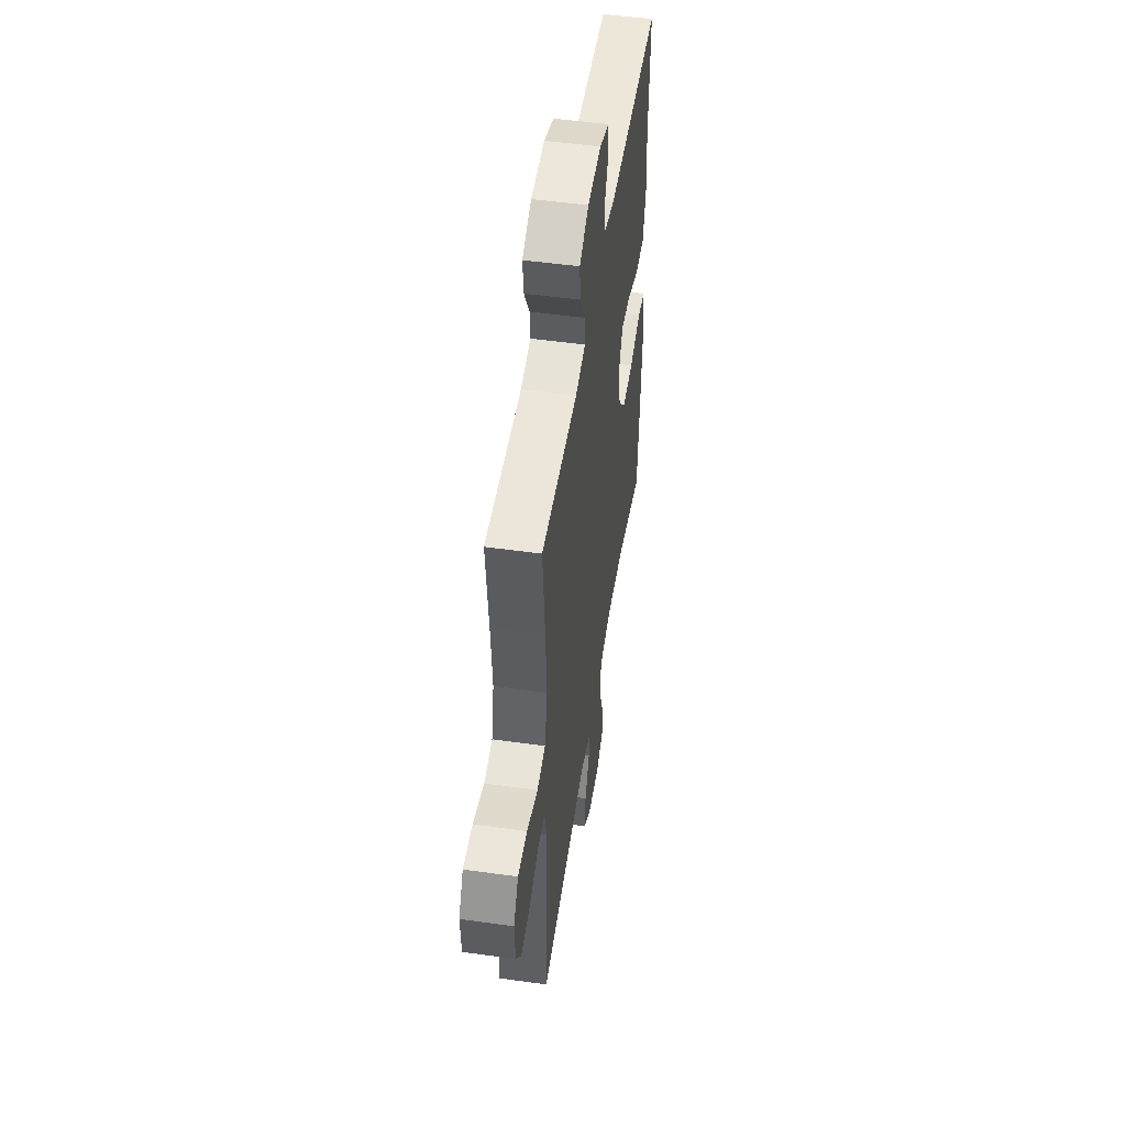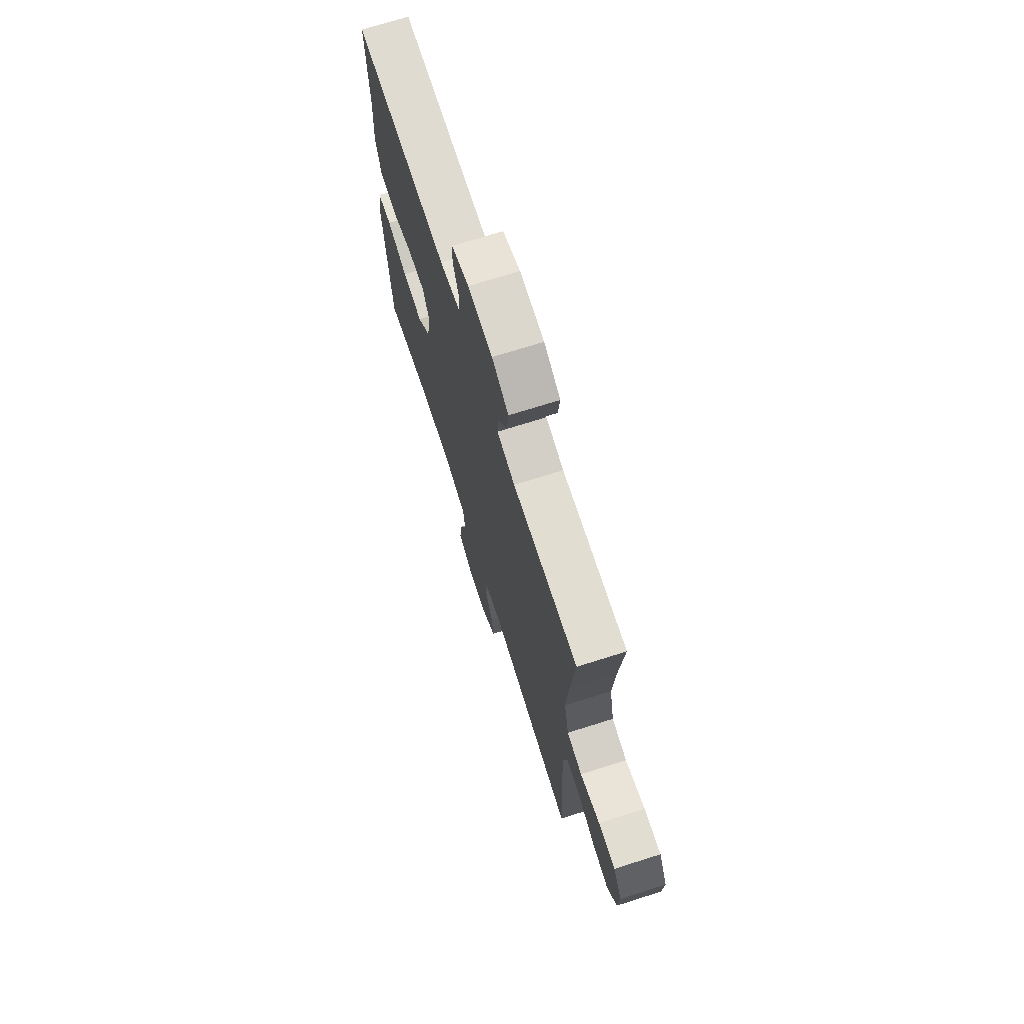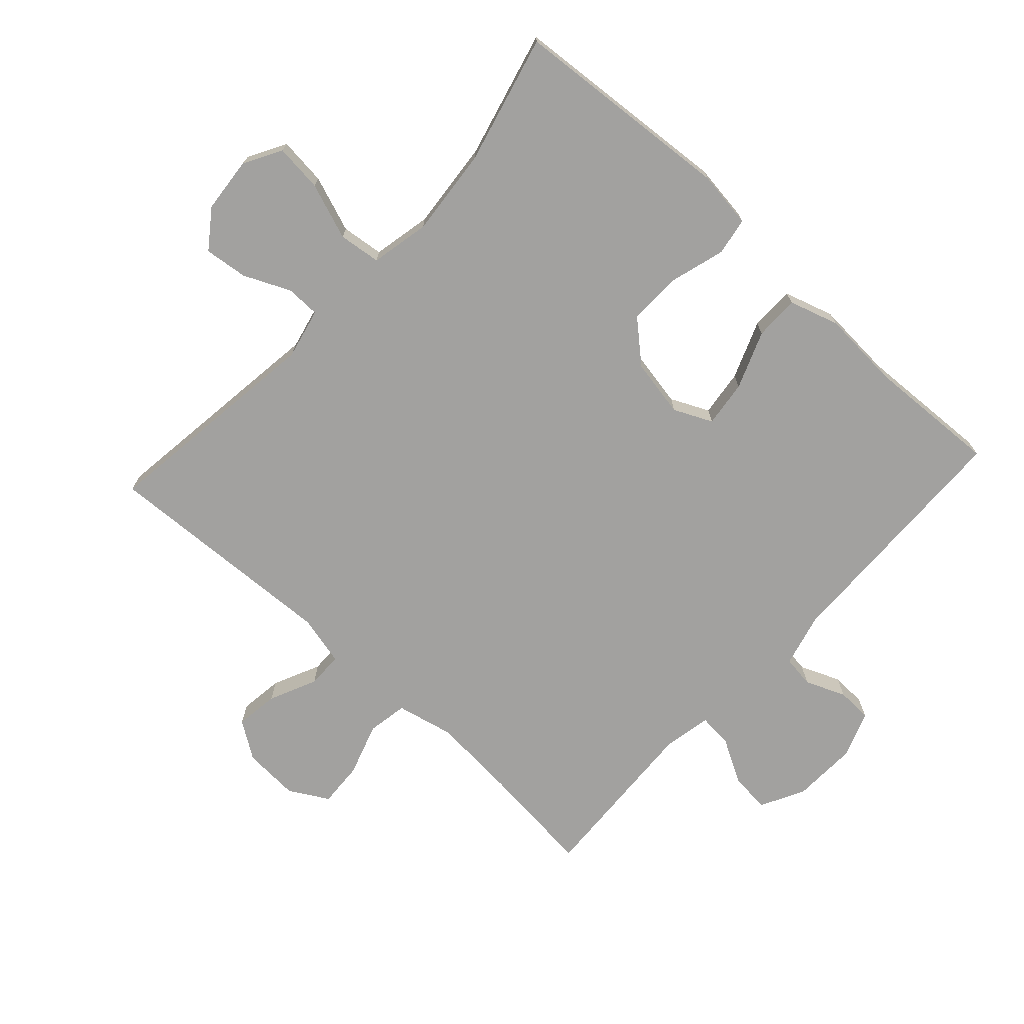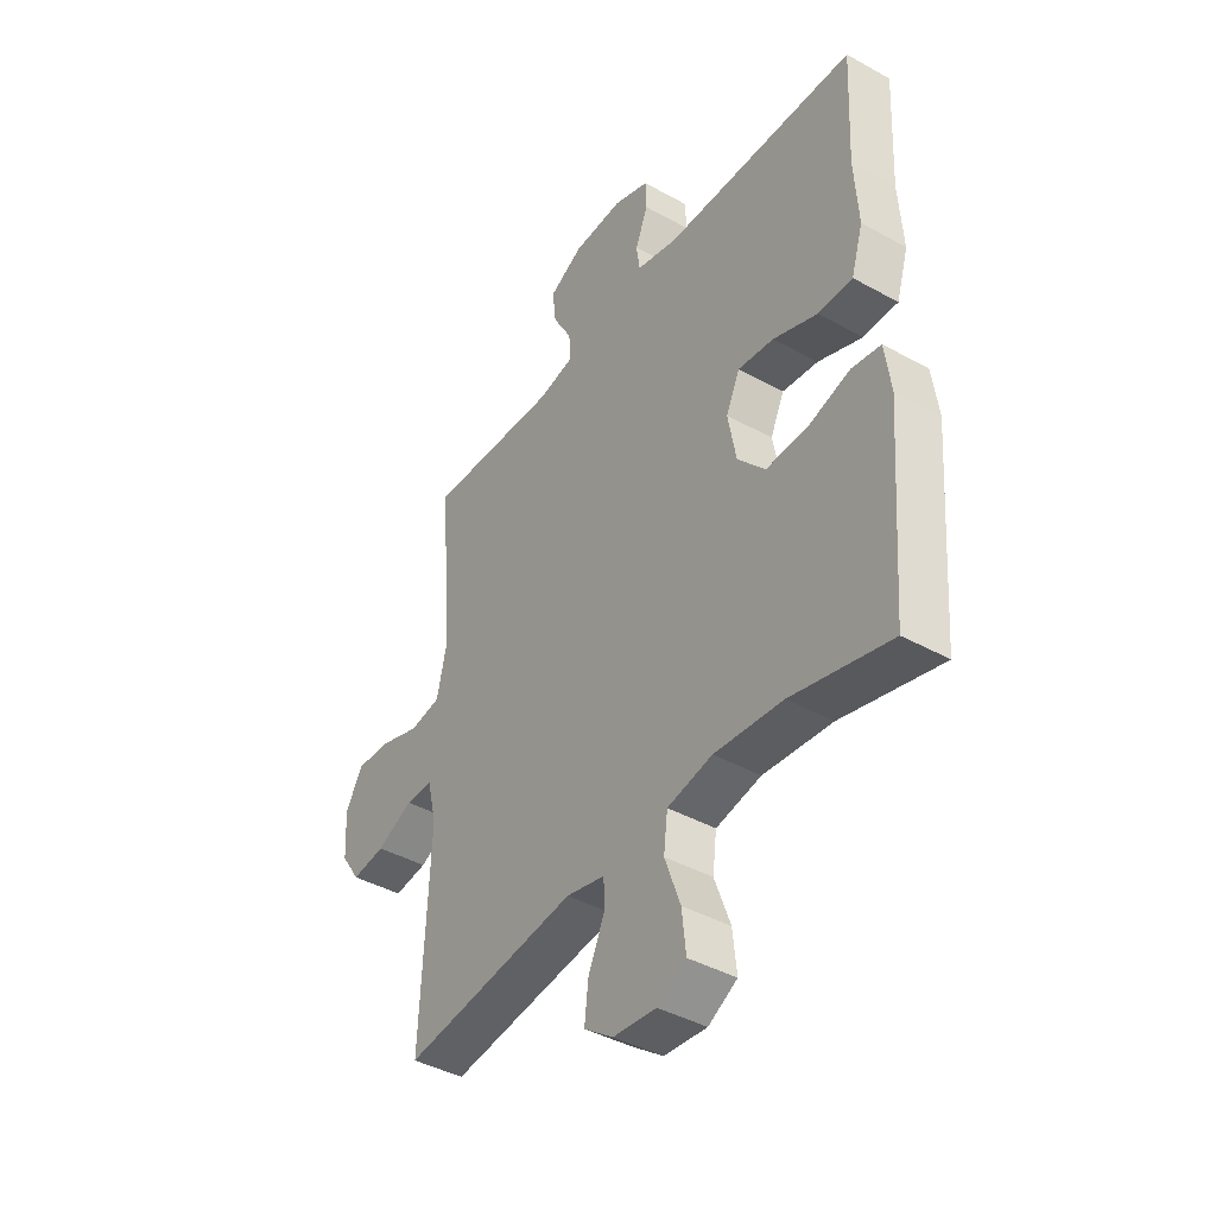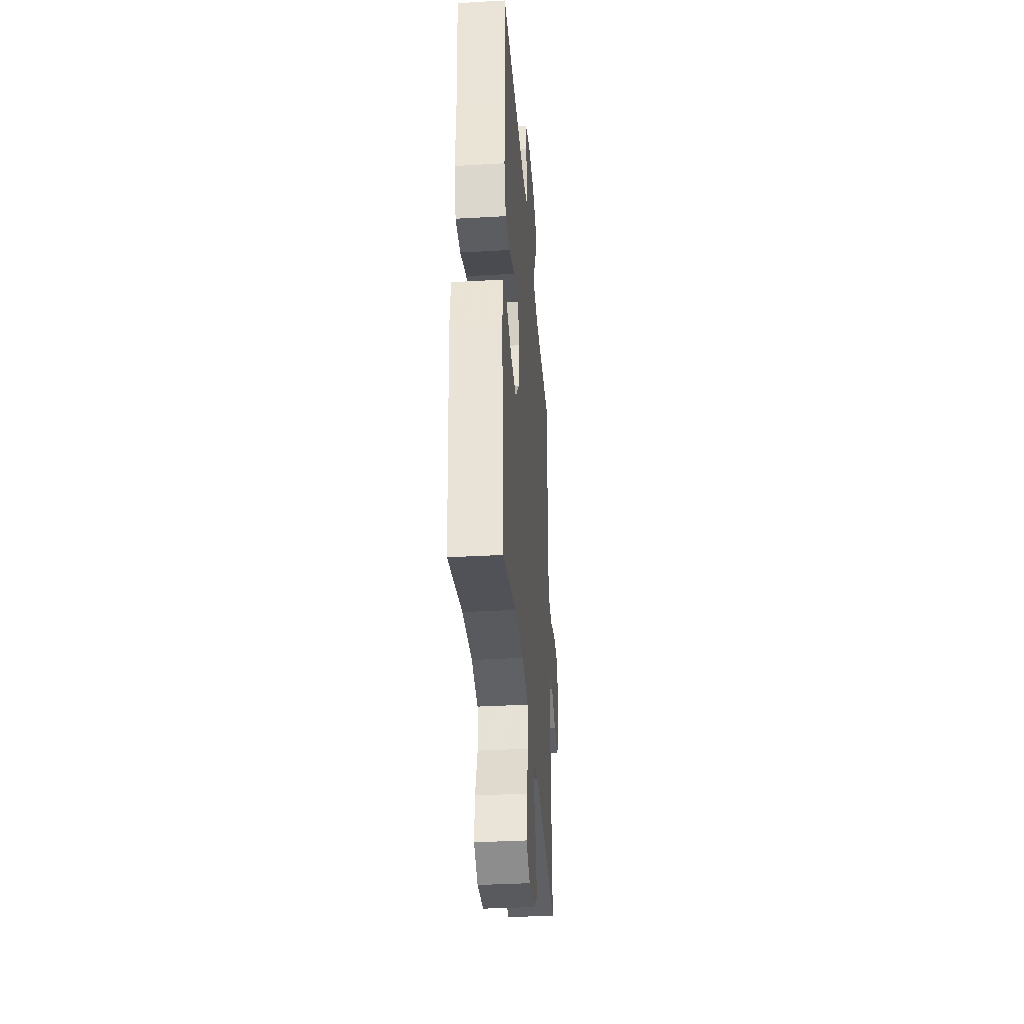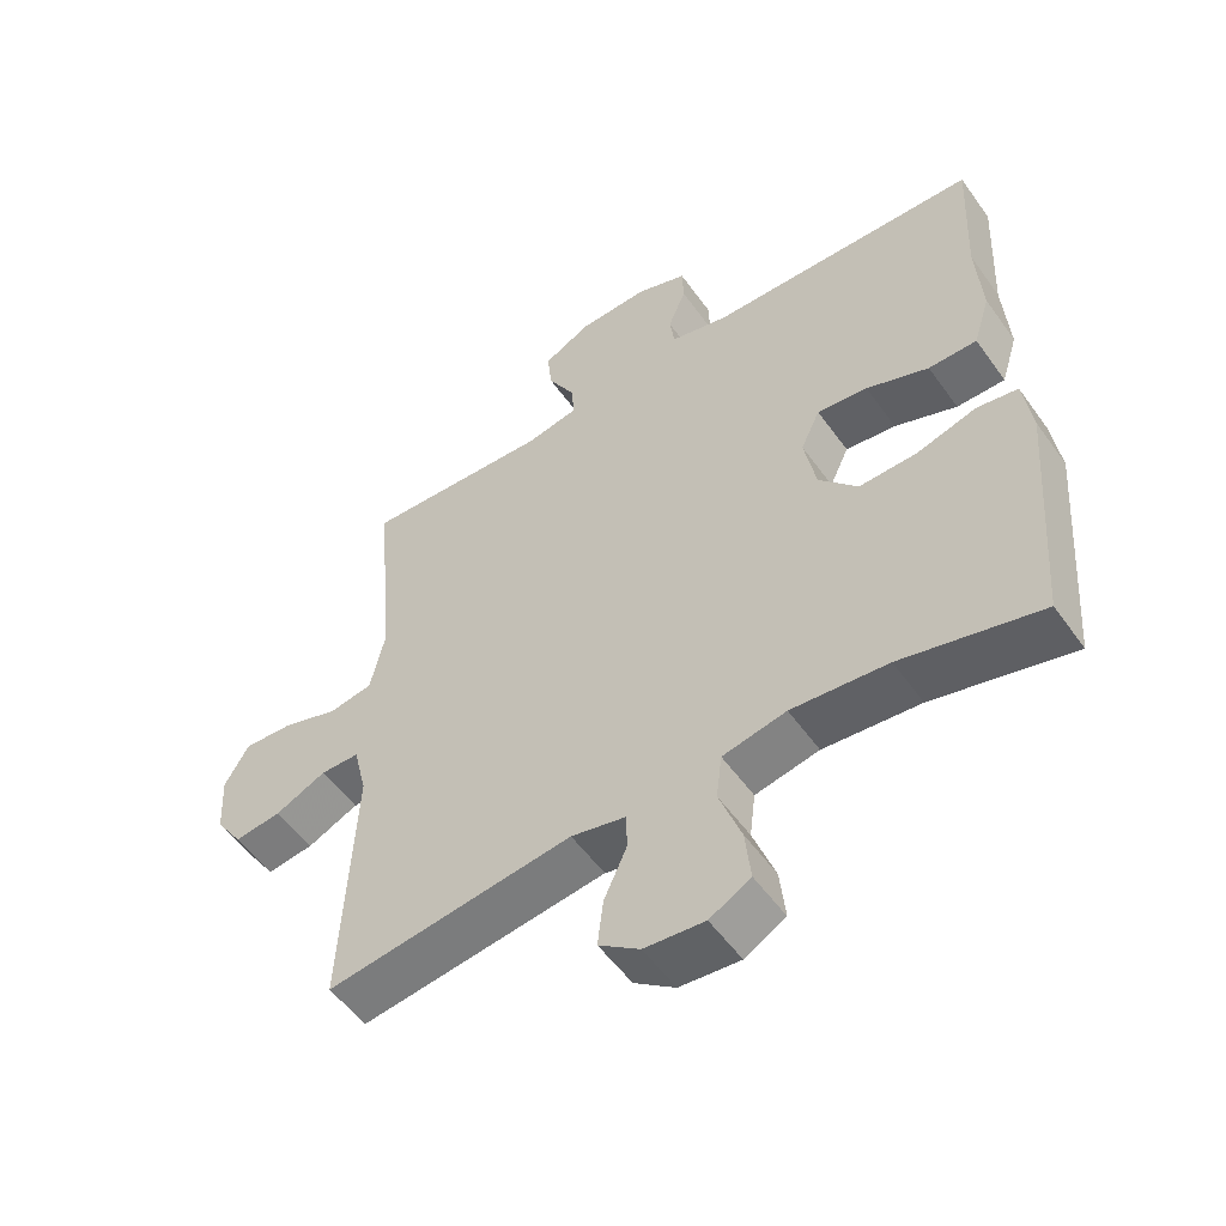
<metadata>
{"format":"obj","ext":"obj","renderer":"f3d","projection":"perspective","resolution":1024,"background":"white","views":[{"elev":50.6,"azim":98.7,"up":"+Z"},{"elev":71.2,"azim":72.4,"up":"+Z"},{"elev":-72.2,"azim":-132.5,"up":"+Y"},{"elev":-41.6,"azim":-123.9,"up":"+Z"},{"elev":-35.8,"azim":-85.7,"up":"+Z"},{"elev":-54.0,"azim":-145.2,"up":"+Z"}]}
</metadata>
<code>
v -0.5 0.07 0.5
v -0.108 0.07 0.51
v -0.024 0.07 0.531
v -0.017 0.07 0.581
v -0.043 0.07 0.644
v -0.041 0.07 0.699
v 0.032 0.07 0.726
v 0.134 0.07 0.722
v 0.203 0.07 0.686
v 0.196 0.07 0.623
v 0.157 0.07 0.553
v 0.153 0.07 0.501
v 0.228 0.07 0.486
v 0.5 0.07 0.5
v 0.482 0.07 0.321
v 0.472 0.07 0.187
v 0.492 0.07 0.097
v 0.555 0.07 0.086
v 0.637 0.07 0.113
v 0.708 0.07 0.117
v 0.743 0.07 0.056
v 0.738 0.07 -0.032
v 0.699 0.07 -0.09
v 0.631 0.07 -0.081
v 0.557 0.07 -0.047
v 0.501 0.07 -0.048
v 0.482 0.07 -0.127
v 0.5 0.07 -0.5
v 0.144 0.07 -0.454
v 0.065 0.07 -0.472
v 0.064 0.07 -0.525
v 0.097 0.07 -0.598
v 0.105 0.07 -0.666
v 0.046 0.07 -0.709
v -0.041 0.07 -0.717
v -0.1 0.07 -0.684
v -0.092 0.07 -0.609
v -0.06 0.07 -0.521
v -0.068 0.07 -0.455
v -0.16 0.07 -0.436
v -0.299 0.07 -0.449
v -0.5 0.07 -0.5
v -0.527 0.07 -0.151
v -0.515 0.07 -0.062
v -0.456 0.07 -0.052
v -0.37 0.07 -0.077
v -0.286 0.07 -0.079
v -0.23 0.07 -0.016
v -0.213 0.07 0.075
v -0.241 0.07 0.135
v -0.314 0.07 0.126
v -0.404 0.07 0.091
v -0.474 0.07 0.091
v -0.498 0.07 0.169
v -0.49 0.07 0.292
v -0.5 0 0.5
v -0.108 0 0.51
v -0.024 0 0.531
v -0.017 0 0.581
v -0.043 0 0.644
v -0.041 0 0.699
v 0.032 0 0.726
v 0.134 0 0.722
v 0.203 0 0.686
v 0.196 0 0.623
v 0.157 0 0.553
v 0.153 0 0.501
v 0.228 0 0.486
v 0.5 0 0.5
v 0.482 0 0.321
v 0.472 0 0.187
v 0.492 0 0.097
v 0.555 0 0.086
v 0.637 0 0.113
v 0.708 0 0.117
v 0.743 0 0.056
v 0.738 0 -0.032
v 0.699 0 -0.09
v 0.631 0 -0.081
v 0.557 0 -0.047
v 0.501 0 -0.048
v 0.482 0 -0.127
v 0.5 0 -0.5
v 0.144 0 -0.454
v 0.065 0 -0.472
v 0.064 0 -0.525
v 0.097 0 -0.598
v 0.105 0 -0.666
v 0.046 0 -0.709
v -0.041 0 -0.717
v -0.1 0 -0.684
v -0.092 0 -0.609
v -0.06 0 -0.521
v -0.068 0 -0.455
v -0.16 0 -0.436
v -0.299 0 -0.449
v -0.5 0 -0.5
v -0.527 0 -0.151
v -0.515 0 -0.062
v -0.456 0 -0.052
v -0.37 0 -0.077
v -0.286 0 -0.079
v -0.23 0 -0.016
v -0.213 0 0.075
v -0.241 0 0.135
v -0.314 0 0.126
v -0.404 0 0.091
v -0.474 0 0.091
v -0.498 0 0.169
v -0.49 0 0.292
f 52 53 54 55
f 51 52 55 1
f 50 51 1 2
f 49 50 2 3
f 48 49 3
f 43 44 45 46
f 41 42 43 46
f 40 41 46 47
f 39 40 47 48
f 35 36 37 38
f 33 34 35 38
f 31 32 33 38
f 30 31 38 39
f 29 30 39 48
f 27 28 29 48
f 22 23 24 25
f 22 25 26
f 21 22 26
f 18 19 20 21
f 18 21 26
f 17 18 26
f 16 17 26 27
f 13 14 15
f 12 13 15 16
f 8 9 10 11
f 8 11 12
f 7 8 12
f 4 5 6 7
f 3 4 7 12
f 16 27 48
f 3 12 16 48
f 110 109 108 107
f 56 110 107 106
f 57 56 106 105
f 58 57 105 104
f 58 104 103
f 101 100 99 98
f 101 98 97 96
f 102 101 96 95
f 103 102 95 94
f 93 92 91 90
f 93 90 89 88
f 93 88 87 86
f 94 93 86 85
f 103 94 85 84
f 103 84 83 82
f 80 79 78 77
f 81 80 77
f 81 77 76
f 76 75 74 73
f 81 76 73
f 81 73 72
f 82 81 72 71
f 70 69 68
f 71 70 68 67
f 66 65 64 63
f 67 66 63
f 67 63 62
f 62 61 60 59
f 67 62 59 58
f 103 82 71
f 103 71 67 58
f 1 56 57 2
f 2 57 58 3
f 3 58 59 4
f 4 59 60 5
f 5 60 61 6
f 6 61 62 7
f 7 62 63 8
f 8 63 64 9
f 9 64 65 10
f 10 65 66 11
f 11 66 67 12
f 12 67 68 13
f 13 68 69 14
f 14 69 70 15
f 15 70 71 16
f 16 71 72 17
f 17 72 73 18
f 18 73 74 19
f 19 74 75 20
f 20 75 76 21
f 21 76 77 22
f 22 77 78 23
f 23 78 79 24
f 24 79 80 25
f 25 80 81 26
f 26 81 82 27
f 27 82 83 28
f 28 83 84 29
f 29 84 85 30
f 30 85 86 31
f 31 86 87 32
f 32 87 88 33
f 33 88 89 34
f 34 89 90 35
f 35 90 91 36
f 36 91 92 37
f 37 92 93 38
f 38 93 94 39
f 39 94 95 40
f 40 95 96 41
f 41 96 97 42
f 42 97 98 43
f 43 98 99 44
f 44 99 100 45
f 45 100 101 46
f 46 101 102 47
f 47 102 103 48
f 48 103 104 49
f 49 104 105 50
f 50 105 106 51
f 51 106 107 52
f 52 107 108 53
f 53 108 109 54
f 54 109 110 55
f 55 110 56 1

</code>
